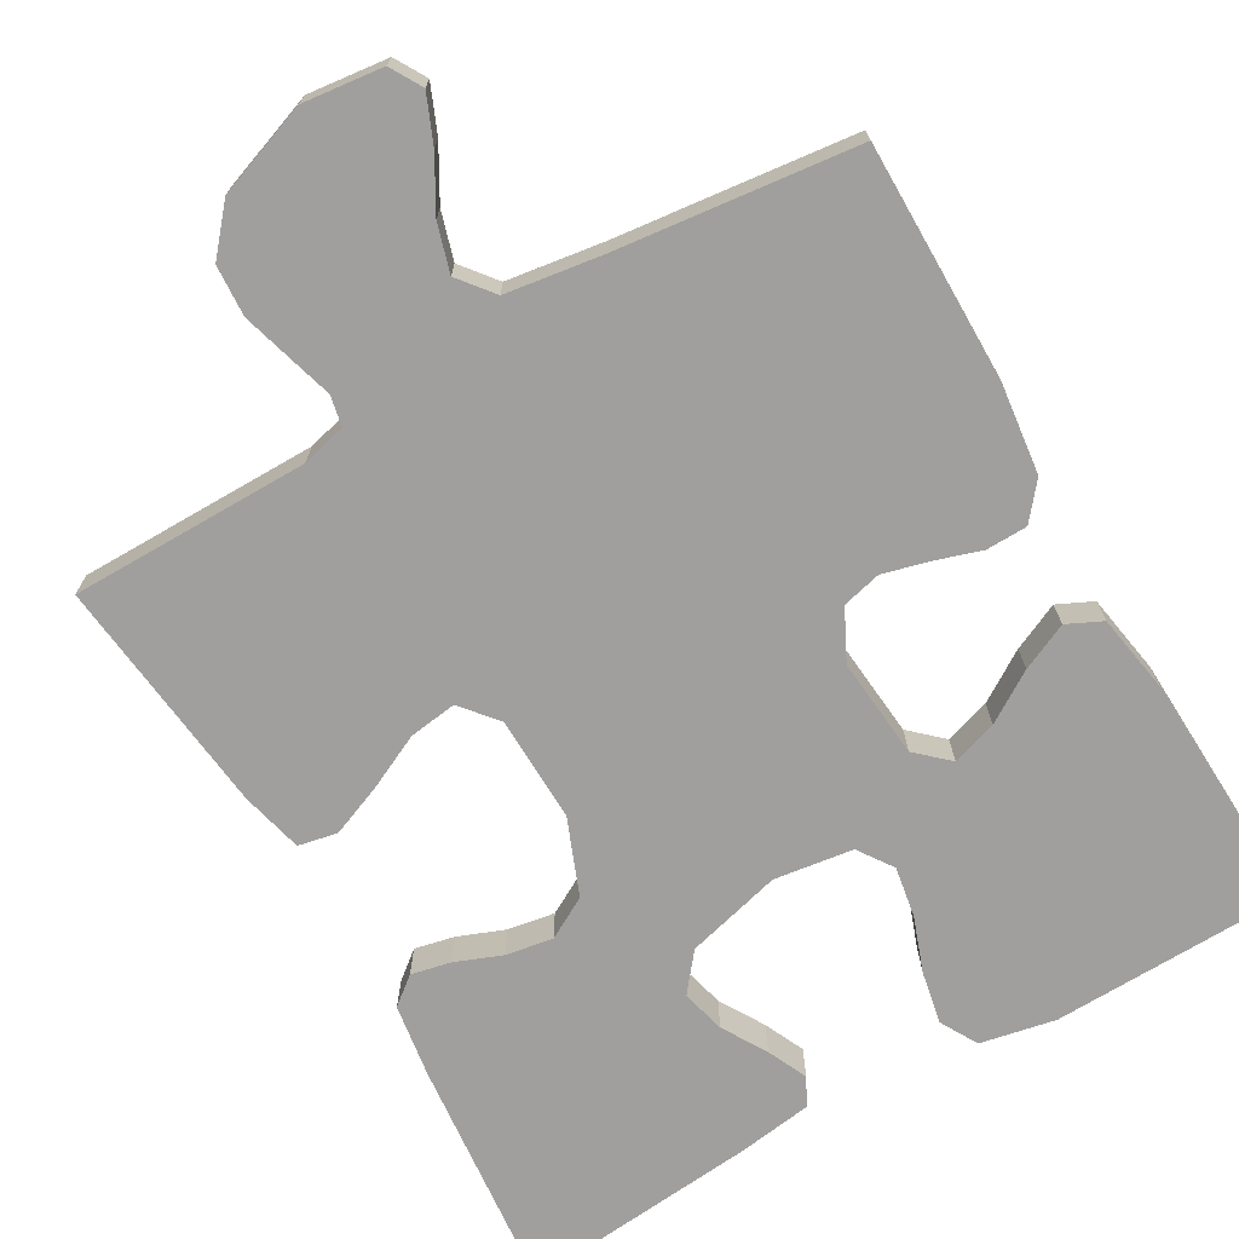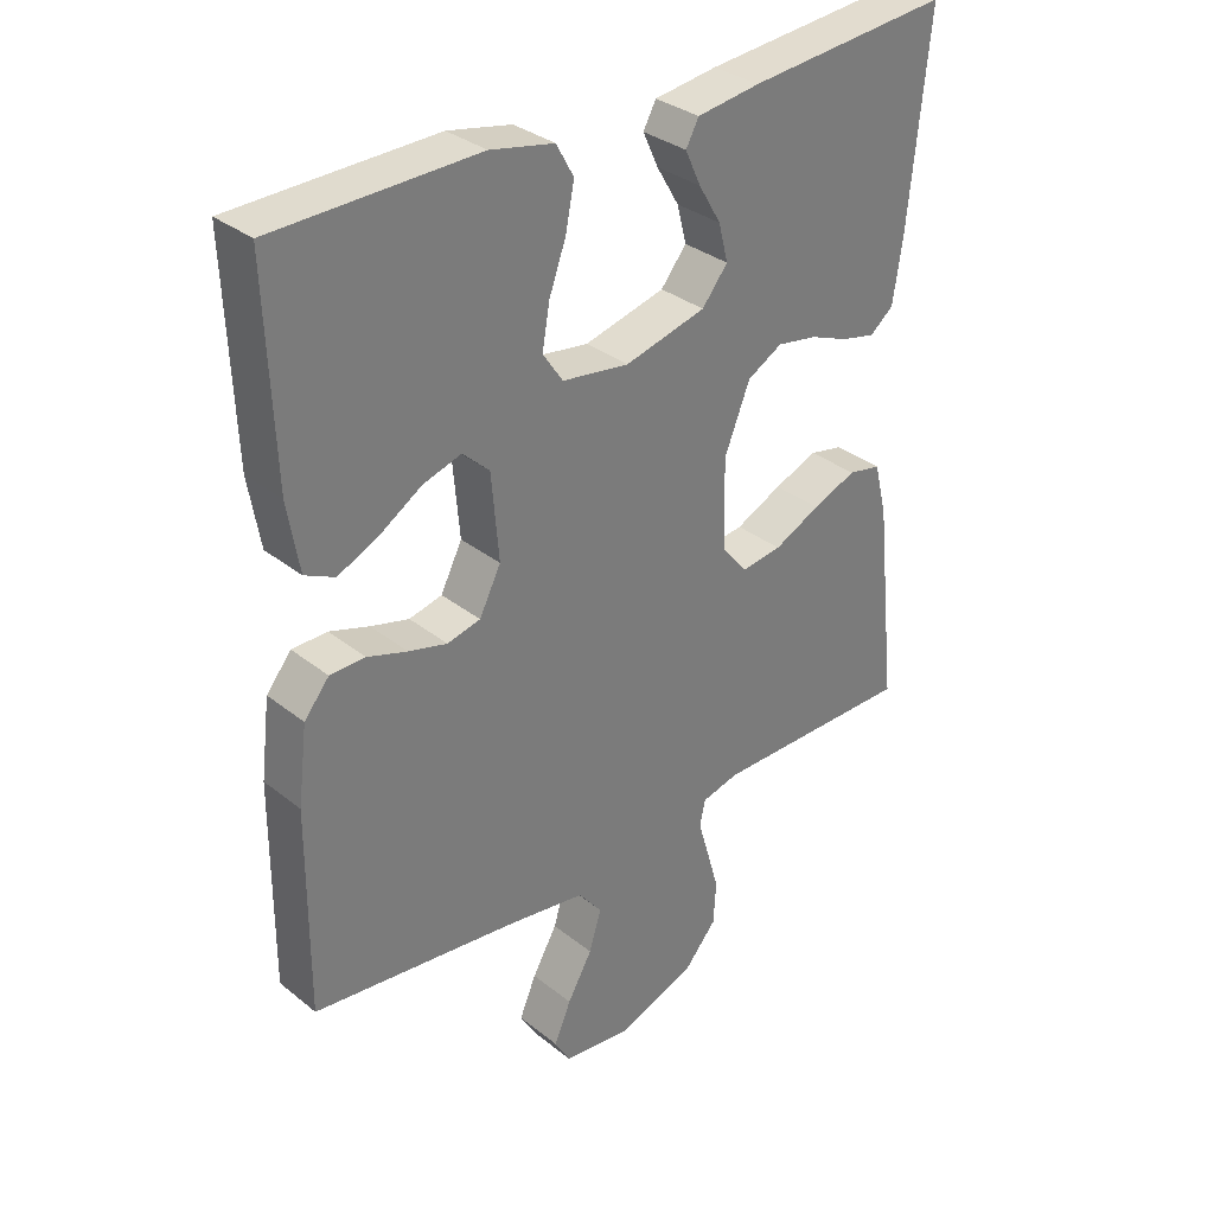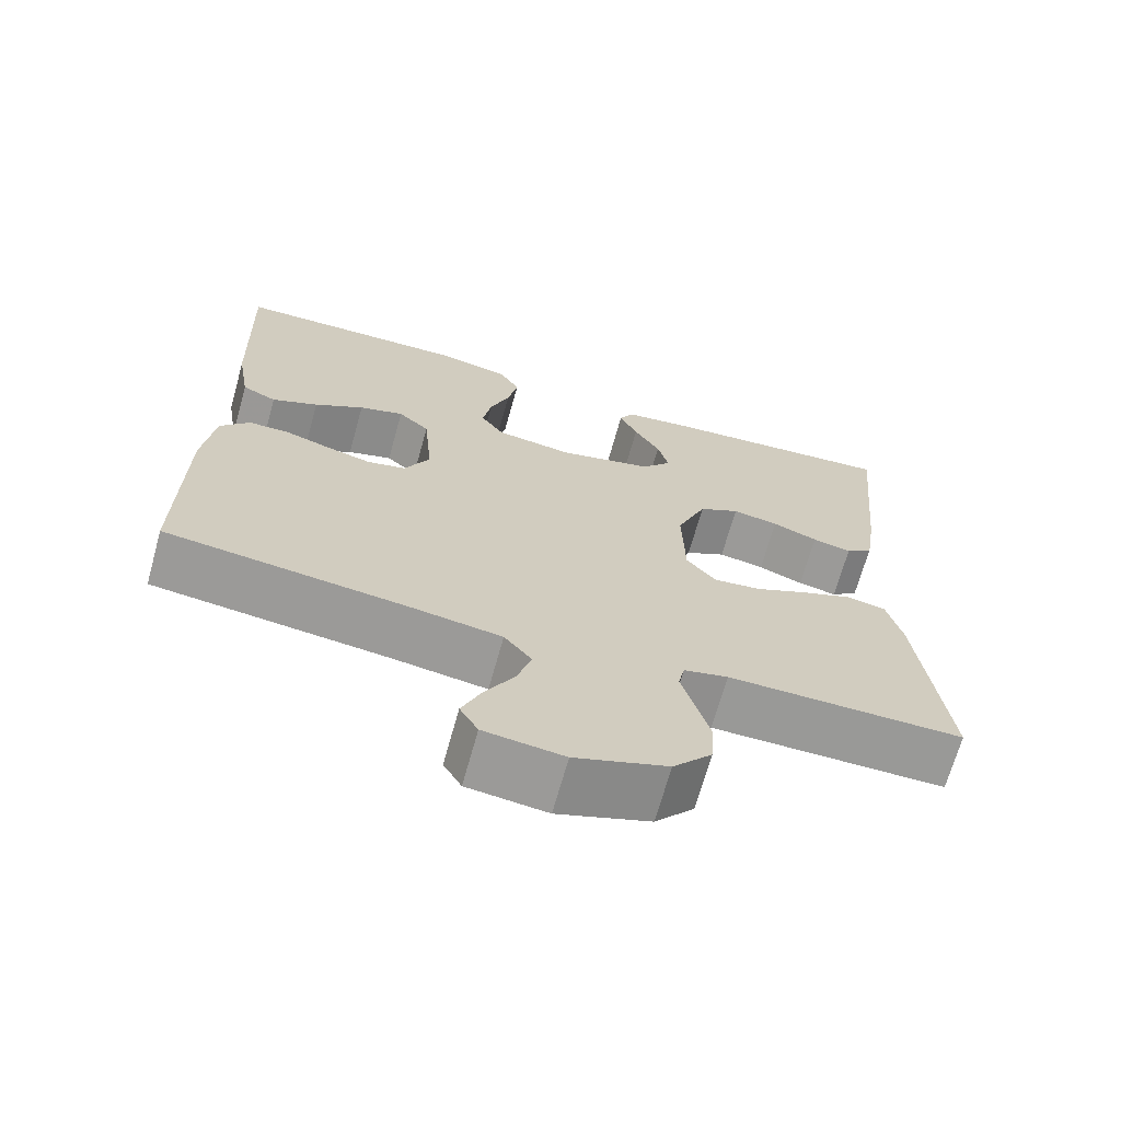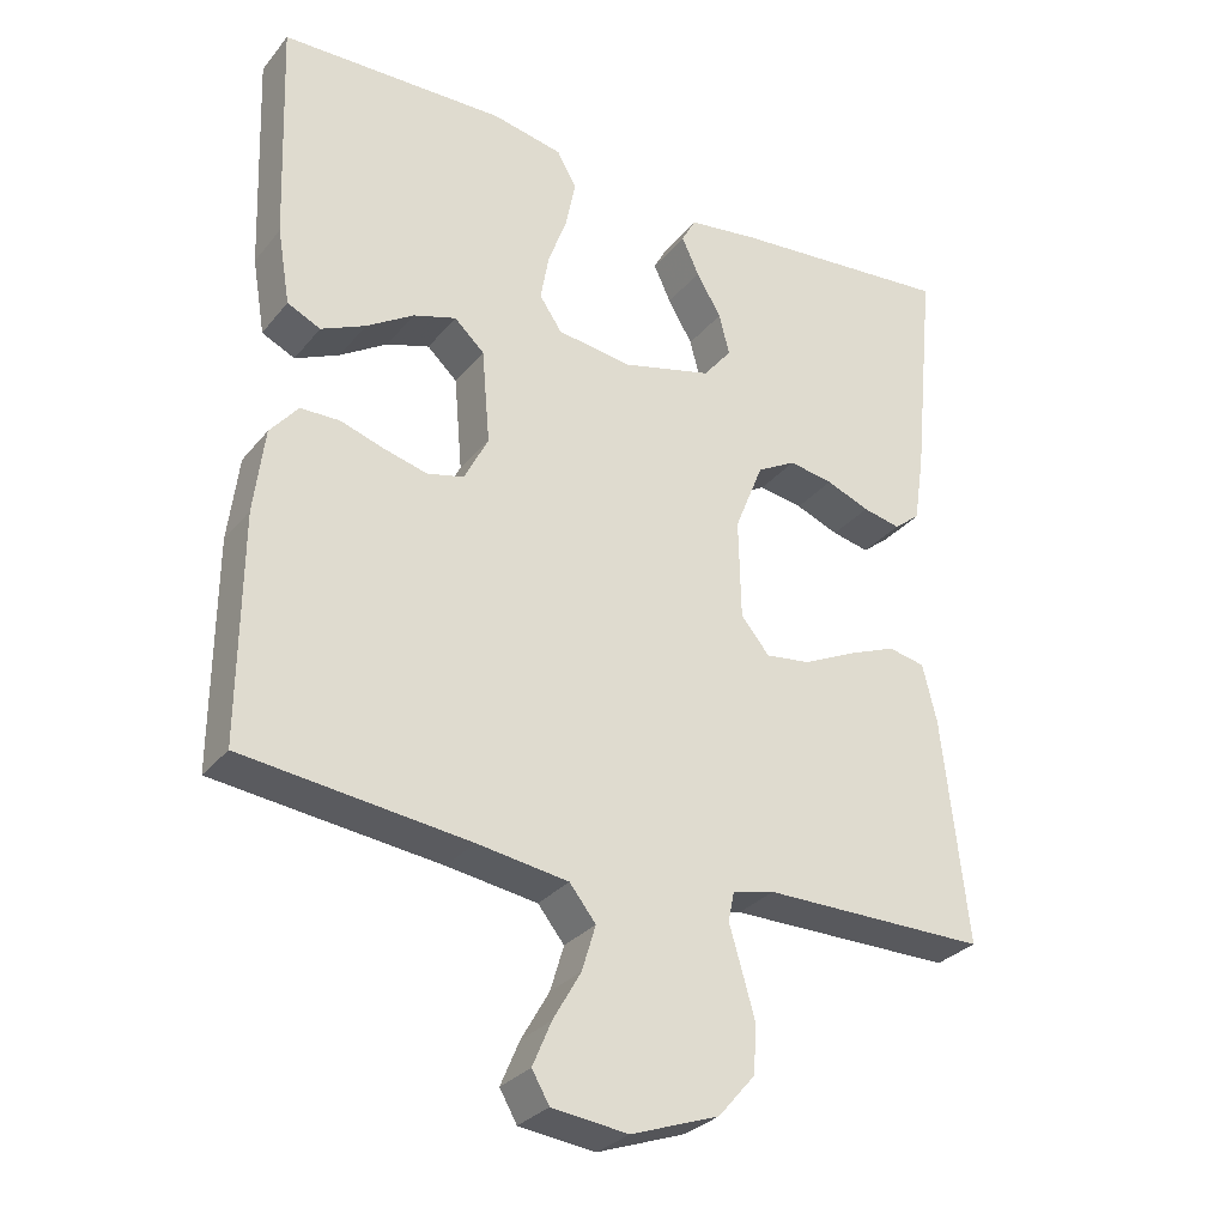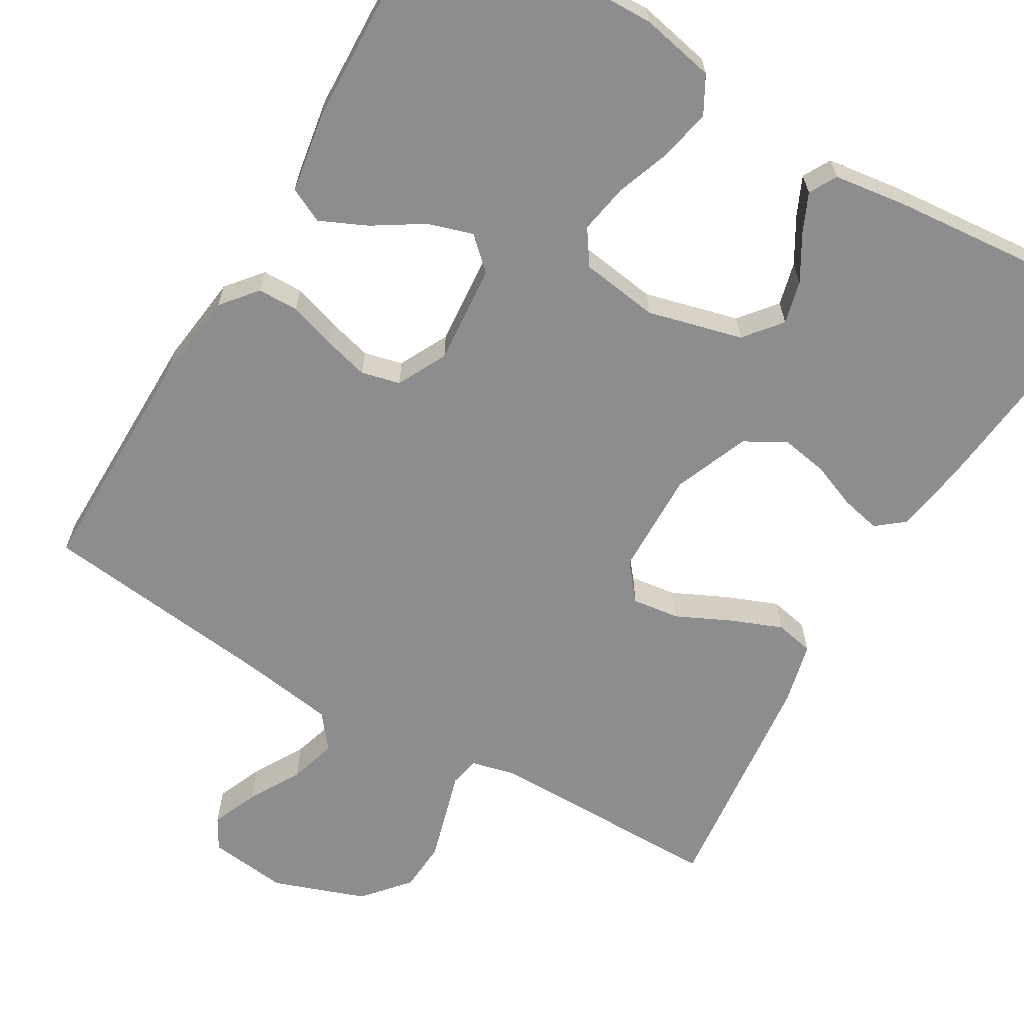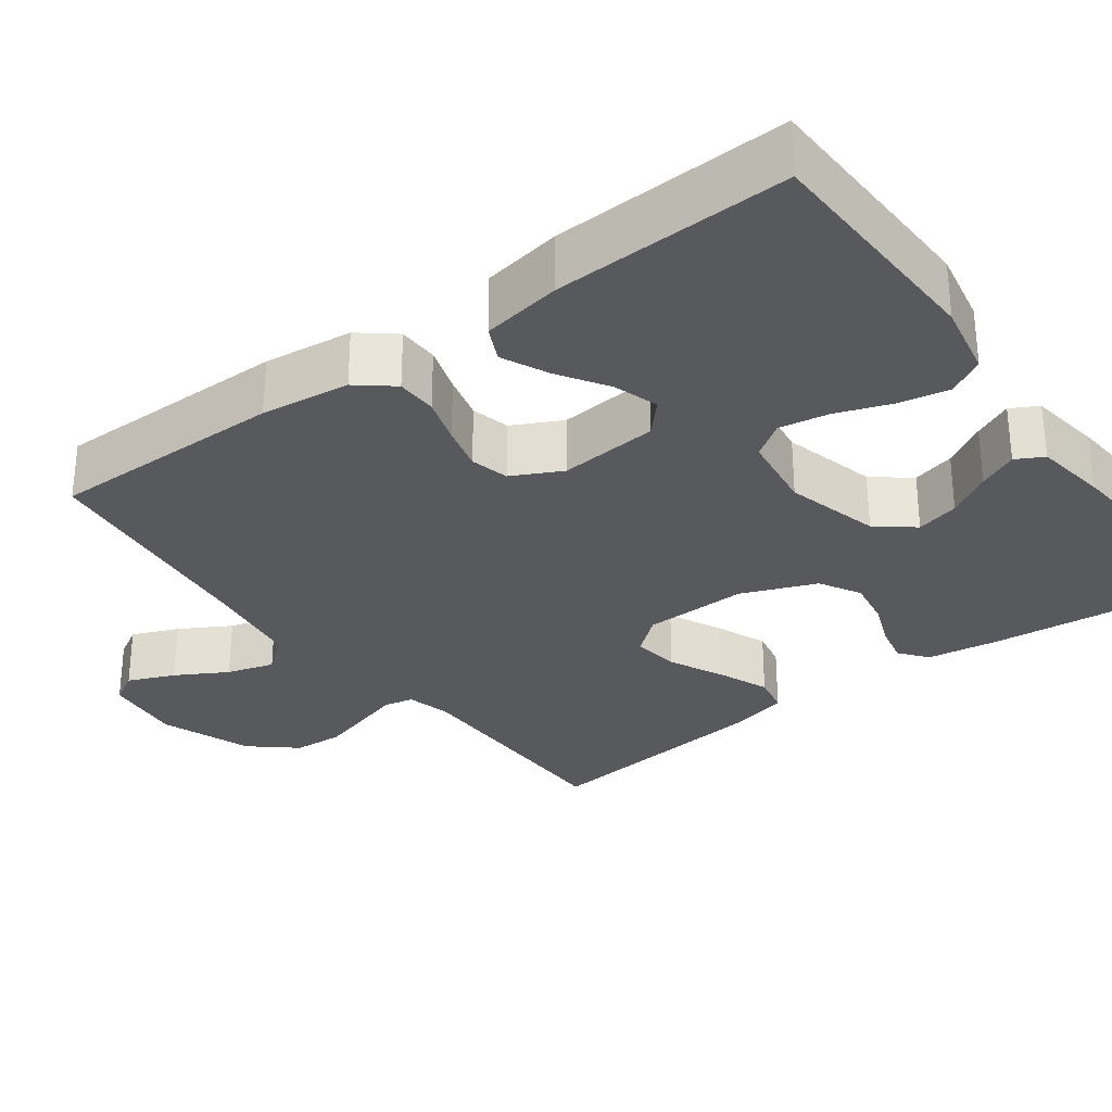
<metadata>
{"format":"obj","ext":"obj","renderer":"f3d","projection":"perspective","resolution":1024,"background":"white","views":[{"elev":-71.4,"azim":-149.9,"up":"+Y"},{"elev":32.8,"azim":-42.4,"up":"+Z"},{"elev":-68.8,"azim":-15.6,"up":"+Z"},{"elev":-30.1,"azim":-31.6,"up":"+Z"},{"elev":-64.7,"azim":-30.5,"up":"+Y"},{"elev":-30.2,"azim":-53.3,"up":"+Y"}]}
</metadata>
<code>
v -0.5 0.07 0.5
v -0.2 0.07 0.507
v -0.106 0.07 0.488
v -0.08 0.07 0.441
v -0.093 0.07 0.376
v -0.118 0.07 0.307
v -0.129 0.07 0.244
v -0.099 0.07 0.2
v 0 0.07 0.186
v 0.12 0.07 0.217
v 0.158 0.07 0.264
v 0.144 0.07 0.319
v 0.111 0.07 0.375
v 0.088 0.07 0.425
v 0.107 0.07 0.46
v 0.2 0.07 0.473
v 0.5 0.07 0.5
v 0.47 0.07 0.2
v 0.456 0.07 0.108
v 0.421 0.07 0.08
v 0.371 0.07 0.091
v 0.313 0.07 0.114
v 0.254 0.07 0.124
v 0.202 0.07 0.095
v 0.164 0.07 0
v 0.167 0.07 -0.133
v 0.205 0.07 -0.179
v 0.265 0.07 -0.171
v 0.334 0.07 -0.138
v 0.399 0.07 -0.112
v 0.448 0.07 -0.122
v 0.467 0.07 -0.2
v 0.5 0.07 -0.5
v 0.2 0.07 -0.5
v 0.144 0.07 -0.514
v 0.136 0.07 -0.552
v 0.152 0.07 -0.607
v 0.17 0.07 -0.67
v 0.166 0.07 -0.734
v 0.117 0.07 -0.791
v 0 0.07 -0.833
v -0.101 0.07 -0.821
v -0.124 0.07 -0.781
v -0.099 0.07 -0.722
v -0.062 0.07 -0.657
v -0.044 0.07 -0.597
v -0.079 0.07 -0.553
v -0.2 0.07 -0.535
v -0.5 0.07 -0.5
v -0.498 0.07 -0.2
v -0.484 0.07 -0.087
v -0.447 0.07 -0.042
v -0.395 0.07 -0.041
v -0.336 0.07 -0.06
v -0.279 0.07 -0.075
v -0.23 0.07 -0.063
v -0.198 0.07 0
v -0.209 0.07 0.126
v -0.249 0.07 0.163
v -0.306 0.07 0.145
v -0.369 0.07 0.105
v -0.428 0.07 0.078
v -0.472 0.07 0.099
v -0.489 0.07 0.2
v -0.5 0 0.5
v -0.2 0 0.507
v -0.106 0 0.488
v -0.08 0 0.441
v -0.093 0 0.376
v -0.118 0 0.307
v -0.129 0 0.244
v -0.099 0 0.2
v 0 0 0.186
v 0.12 0 0.217
v 0.158 0 0.264
v 0.144 0 0.319
v 0.111 0 0.375
v 0.088 0 0.425
v 0.107 0 0.46
v 0.2 0 0.473
v 0.5 0 0.5
v 0.47 0 0.2
v 0.456 0 0.108
v 0.421 0 0.08
v 0.371 0 0.091
v 0.313 0 0.114
v 0.254 0 0.124
v 0.202 0 0.095
v 0.164 0 0
v 0.167 0 -0.133
v 0.205 0 -0.179
v 0.265 0 -0.171
v 0.334 0 -0.138
v 0.399 0 -0.112
v 0.448 0 -0.122
v 0.467 0 -0.2
v 0.5 0 -0.5
v 0.2 0 -0.5
v 0.144 0 -0.514
v 0.136 0 -0.552
v 0.152 0 -0.607
v 0.17 0 -0.67
v 0.166 0 -0.734
v 0.117 0 -0.791
v 0 0 -0.833
v -0.101 0 -0.821
v -0.124 0 -0.781
v -0.099 0 -0.722
v -0.062 0 -0.657
v -0.044 0 -0.597
v -0.079 0 -0.553
v -0.2 0 -0.535
v -0.5 0 -0.5
v -0.498 0 -0.2
v -0.484 0 -0.087
v -0.447 0 -0.042
v -0.395 0 -0.041
v -0.336 0 -0.06
v -0.279 0 -0.075
v -0.23 0 -0.063
v -0.198 0 0
v -0.209 0 0.126
v -0.249 0 0.163
v -0.306 0 0.145
v -0.369 0 0.105
v -0.428 0 0.078
v -0.472 0 0.099
v -0.489 0 0.2
f 4 5 6
f 3 4 6
f 2 3 6
f 1 2 6
f 64 1 6
f 63 64 6
f 62 63 6
f 61 62 6
f 60 61 6
f 59 60 6 7
f 58 59 7 8
f 57 58 8 9
f 56 57 9 10
f 52 53 54
f 51 52 54
f 50 51 54
f 49 50 54
f 48 49 54
f 47 48 54 55
f 46 47 55 56
f 43 44 45
f 42 43 45
f 41 42 45
f 40 41 45
f 39 40 45
f 38 39 45
f 37 38 45
f 36 37 45
f 35 36 45 46
f 32 33 34
f 31 32 34
f 30 31 34
f 29 30 34
f 28 29 34
f 27 28 34 35
f 35 46 56
f 27 35 56
f 26 27 56
f 20 21 22
f 19 20 22
f 18 19 22
f 17 18 22
f 16 17 22
f 15 16 22
f 14 15 22
f 13 14 22
f 12 13 22
f 11 12 22 23
f 10 11 23 24
f 25 26 56 10
f 10 24 25
f 70 69 68
f 70 68 67
f 70 67 66
f 70 66 65
f 70 65 128
f 70 128 127
f 70 127 126
f 70 126 125
f 70 125 124
f 71 70 124 123
f 72 71 123 122
f 73 72 122 121
f 74 73 121 120
f 118 117 116
f 118 116 115
f 118 115 114
f 118 114 113
f 118 113 112
f 119 118 112 111
f 120 119 111 110
f 109 108 107
f 109 107 106
f 109 106 105
f 109 105 104
f 109 104 103
f 109 103 102
f 109 102 101
f 109 101 100
f 110 109 100 99
f 98 97 96
f 98 96 95
f 98 95 94
f 98 94 93
f 98 93 92
f 99 98 92 91
f 120 110 99
f 120 99 91
f 120 91 90
f 86 85 84
f 86 84 83
f 86 83 82
f 86 82 81
f 86 81 80
f 86 80 79
f 86 79 78
f 86 78 77
f 86 77 76
f 87 86 76 75
f 88 87 75 74
f 74 120 90 89
f 89 88 74
f 1 65 66 2
f 2 66 67 3
f 3 67 68 4
f 4 68 69 5
f 5 69 70 6
f 6 70 71 7
f 7 71 72 8
f 8 72 73 9
f 9 73 74 10
f 10 74 75 11
f 11 75 76 12
f 12 76 77 13
f 13 77 78 14
f 14 78 79 15
f 15 79 80 16
f 16 80 81 17
f 17 81 82 18
f 18 82 83 19
f 19 83 84 20
f 20 84 85 21
f 21 85 86 22
f 22 86 87 23
f 23 87 88 24
f 24 88 89 25
f 25 89 90 26
f 26 90 91 27
f 27 91 92 28
f 28 92 93 29
f 29 93 94 30
f 30 94 95 31
f 31 95 96 32
f 32 96 97 33
f 33 97 98 34
f 34 98 99 35
f 35 99 100 36
f 36 100 101 37
f 37 101 102 38
f 38 102 103 39
f 39 103 104 40
f 40 104 105 41
f 41 105 106 42
f 42 106 107 43
f 43 107 108 44
f 44 108 109 45
f 45 109 110 46
f 46 110 111 47
f 47 111 112 48
f 48 112 113 49
f 49 113 114 50
f 50 114 115 51
f 51 115 116 52
f 52 116 117 53
f 53 117 118 54
f 54 118 119 55
f 55 119 120 56
f 56 120 121 57
f 57 121 122 58
f 58 122 123 59
f 59 123 124 60
f 60 124 125 61
f 61 125 126 62
f 62 126 127 63
f 63 127 128 64
f 64 128 65 1

</code>
